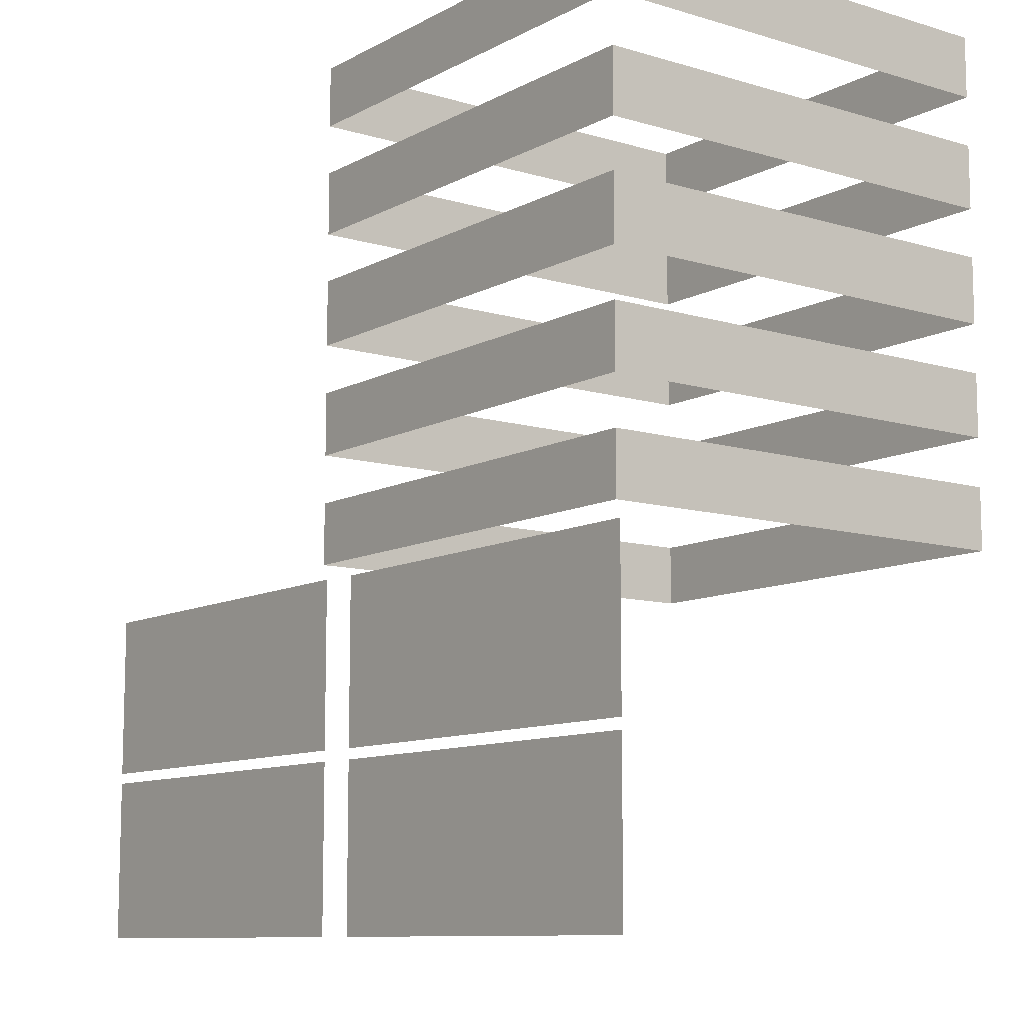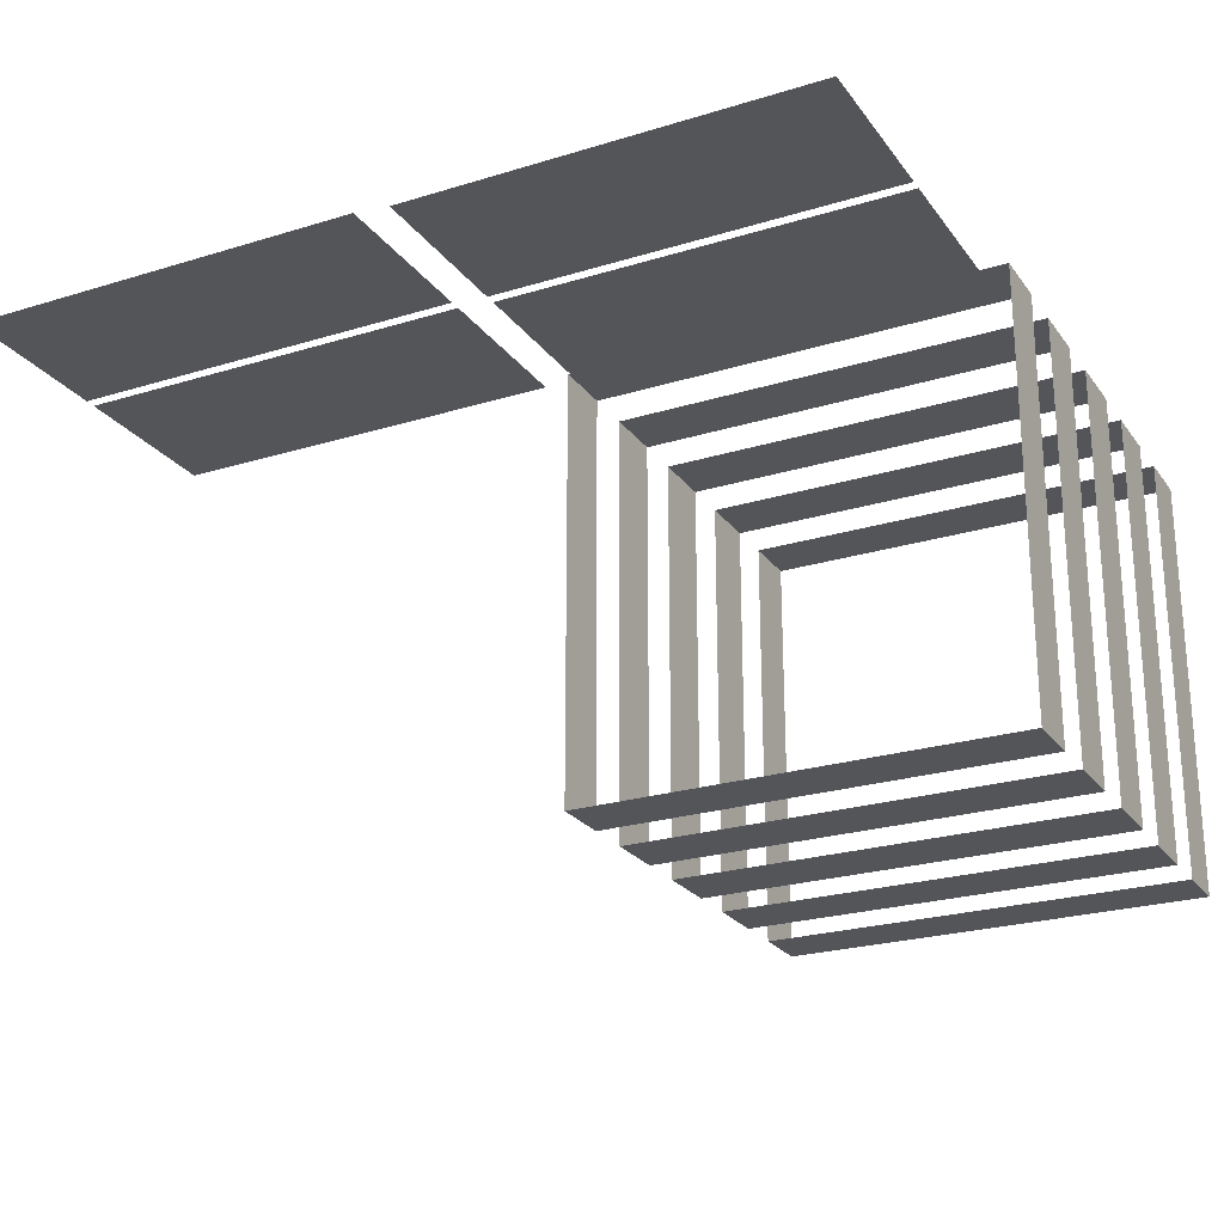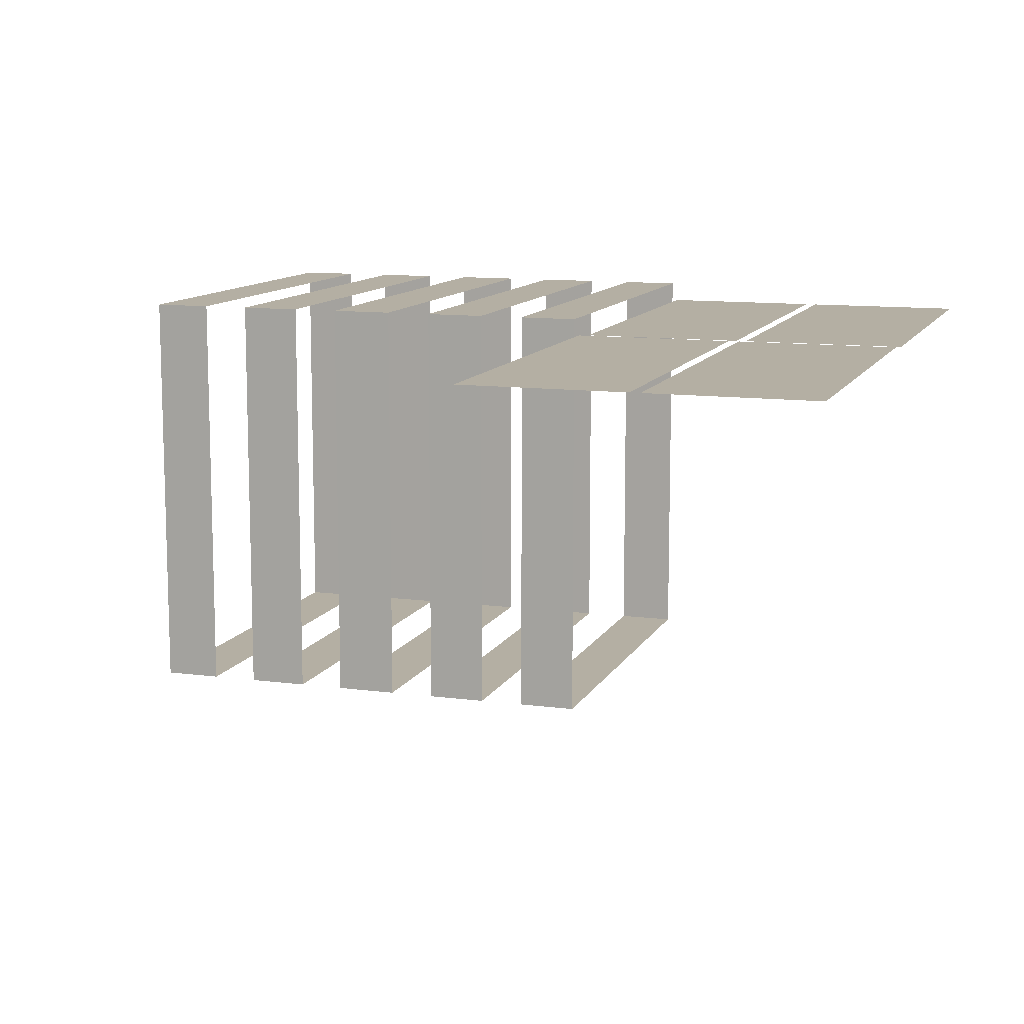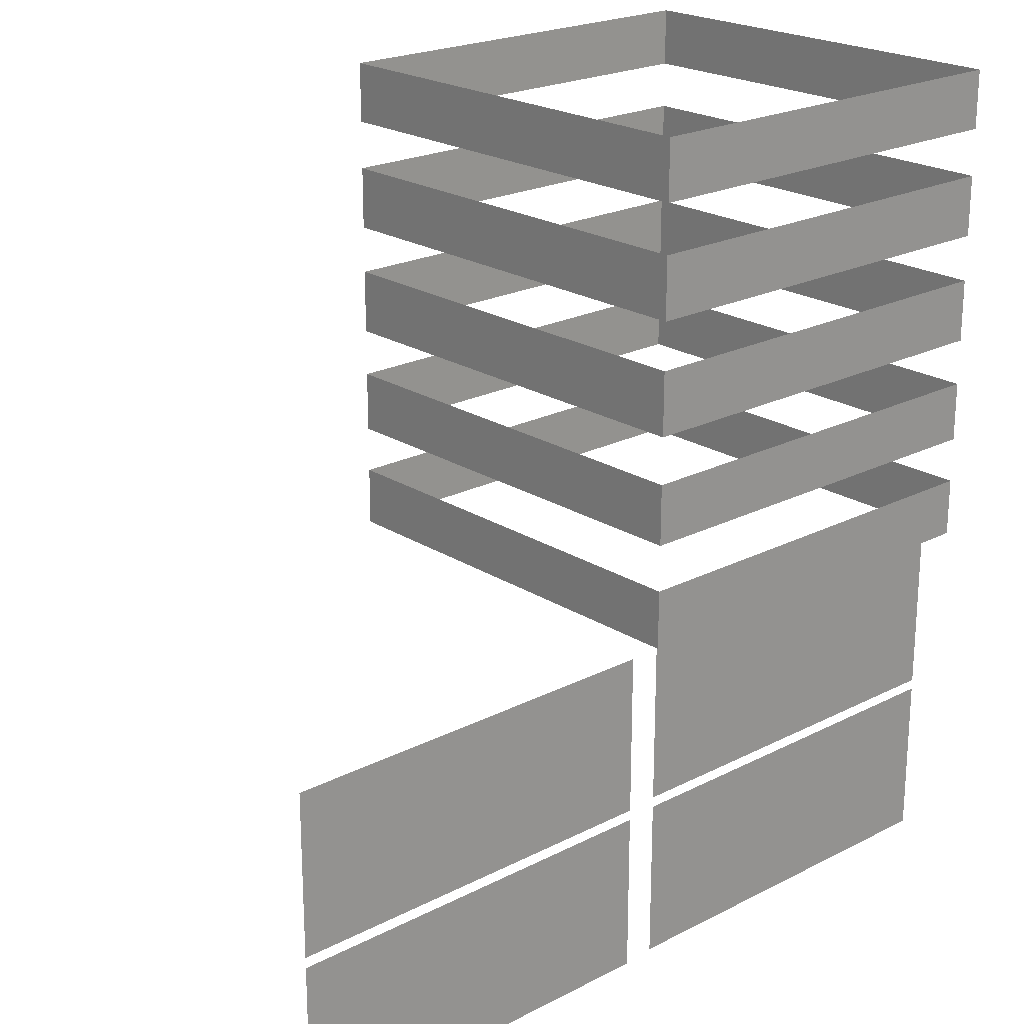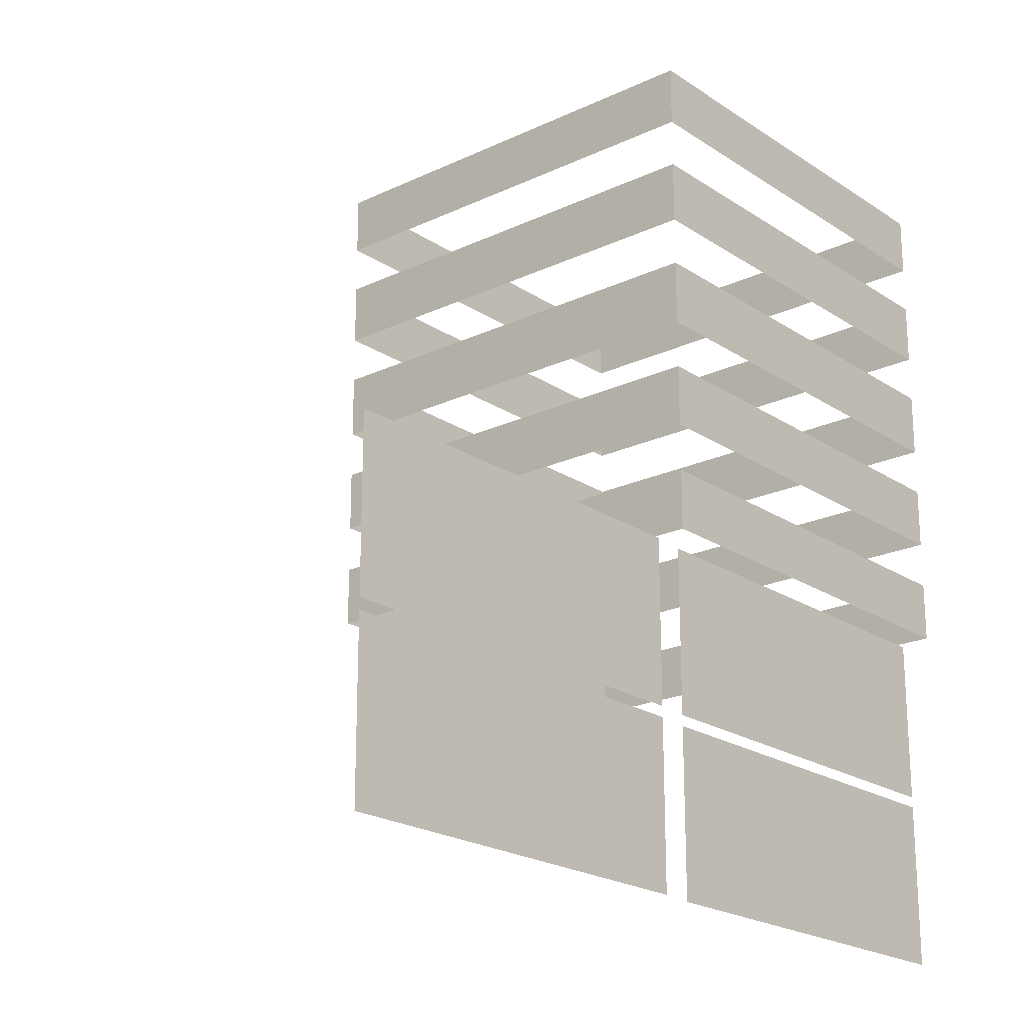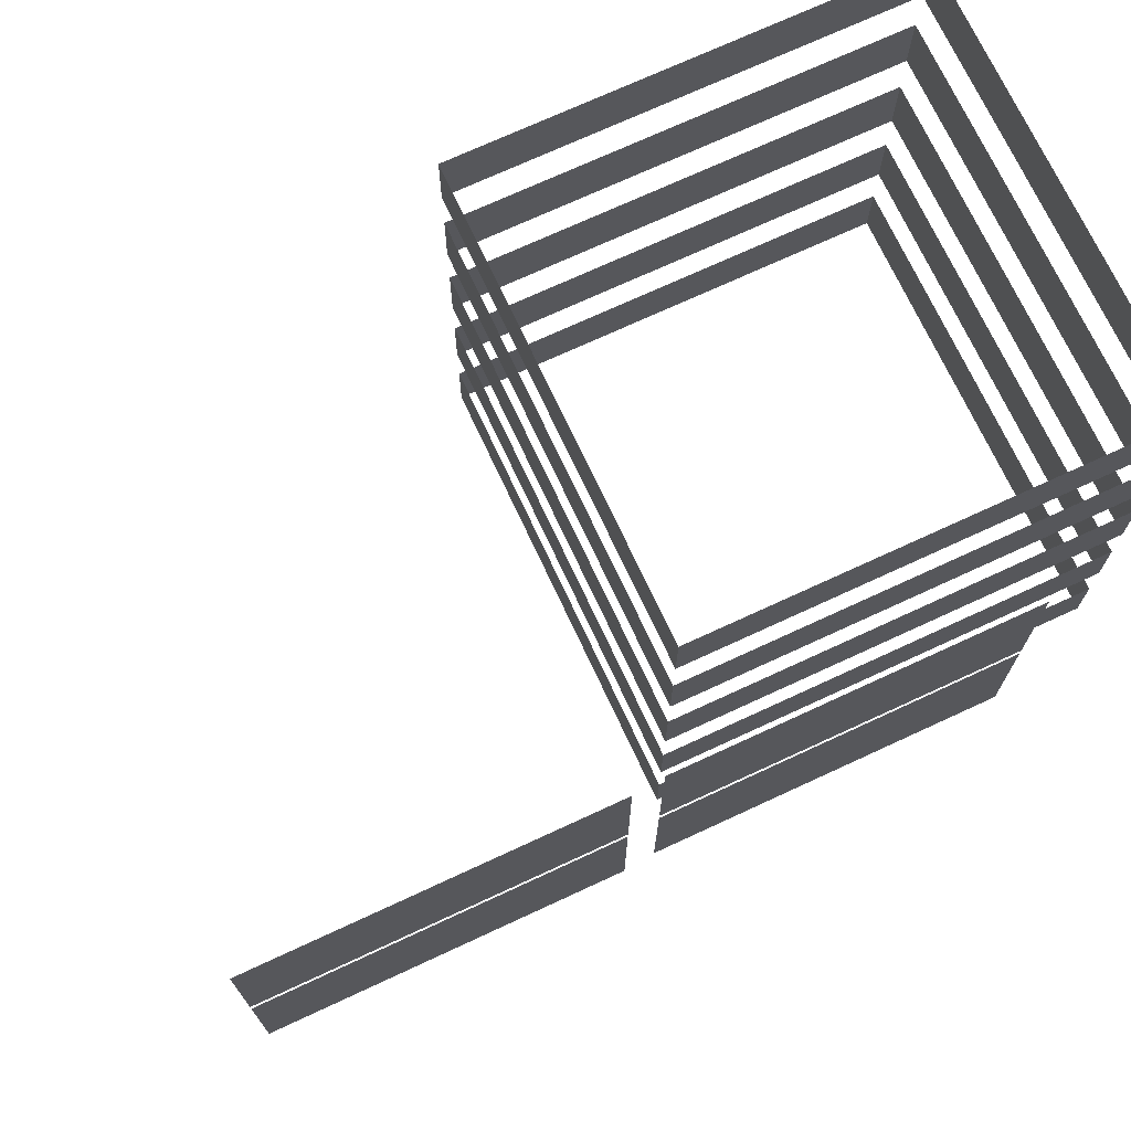
<metadata>
{"format":"obj","ext":"obj","renderer":"f3d","projection":"perspective","resolution":1024,"background":"white","views":[{"elev":-10.1,"azim":52.8,"up":"+Y"},{"elev":-24.0,"azim":27.1,"up":"+Z"},{"elev":11.2,"azim":-71.9,"up":"+Z"},{"elev":21.8,"azim":-42.0,"up":"+Y"},{"elev":-21.0,"azim":-49.7,"up":"+Y"},{"elev":71.9,"azim":-24.9,"up":"+Y"}]}
</metadata>
<code>
v -0.5538 -1.043e-05 3.872
v -9.137 -1.043e-05 3.872
v -9.137 3.514 3.872
v -0.5538 3.514 3.872
v 8.793 -1.043e-05 3.79
v 0.2095 -1.043e-05 3.79
v 0.2095 3.514 3.79
v 8.793 3.514 3.79
v -0.5538 3.739 3.872
v -9.137 3.739 3.872
v -9.137 7.253 3.872
v -0.5538 7.253 3.872
v 8.793 3.739 3.79
v 0.2095 3.739 3.79
v 0.2095 7.253 3.79
v 8.793 7.253 3.79
v 9.175 7.477 4.196
v -0.1722 7.477 4.196
v -0.1722 8.755 4.196
v 9.175 8.755 4.196
v 9.175 7.477 -5.15
v 9.175 7.477 4.196
v 9.175 8.755 4.196
v 9.175 8.755 -5.15
v -0.1722 7.477 -5.15
v 9.175 7.477 -5.15
v 9.175 8.755 -5.15
v -0.1722 8.755 -5.15
v -0.1722 7.477 4.196
v -0.1722 7.477 -5.15
v -0.1722 8.755 -5.15
v -0.1722 8.755 4.196
v 9.175 18.11 4.196
v 9.175 16.83 4.196
v -0.1722 16.83 4.196
v -0.1722 18.11 4.196
v 9.175 18.11 -5.15
v 9.175 16.83 -5.15
v 9.175 16.83 4.196
v 9.175 18.11 4.196
v -0.1722 18.11 -5.15
v -0.1722 16.83 -5.15
v 9.175 16.83 -5.15
v 9.175 18.11 -5.15
v -0.1722 18.11 4.196
v -0.1722 16.83 4.196
v -0.1722 16.83 -5.15
v -0.1722 18.11 -5.15
v 9.175 15.8 4.196
v 9.175 14.47 4.196
v -0.1722 14.47 4.196
v -0.1722 15.8 4.196
v 9.175 15.8 -5.15
v 9.175 14.47 -5.15
v 9.175 14.47 4.196
v 9.175 15.8 4.196
v -0.1722 15.8 -5.15
v -0.1722 14.47 -5.15
v 9.175 14.47 -5.15
v 9.175 15.8 -5.15
v -0.1722 15.8 4.196
v -0.1722 14.47 4.196
v -0.1722 14.47 -5.15
v -0.1722 15.8 -5.15
v 9.175 13.46 4.196
v 9.175 12.08 4.196
v -0.1722 12.08 4.196
v -0.1722 13.46 4.196
v 9.175 13.46 -5.15
v 9.175 12.08 -5.15
v 9.175 12.08 4.196
v 9.175 13.46 4.196
v -0.1722 13.46 -5.15
v -0.1722 12.08 -5.15
v 9.175 12.08 -5.15
v 9.175 13.46 -5.15
v -0.1722 13.46 4.196
v -0.1722 12.08 4.196
v -0.1722 12.08 -5.15
v -0.1722 13.46 -5.15
v 9.175 11.07 4.196
v 9.175 9.758 4.196
v -0.1722 9.758 4.196
v -0.1722 11.07 4.196
v 9.175 11.07 -5.15
v 9.175 9.758 -5.15
v 9.175 9.758 4.196
v 9.175 11.07 4.196
v -0.1722 11.07 -5.15
v -0.1722 9.758 -5.15
v 9.175 9.758 -5.15
v 9.175 11.07 -5.15
v -0.1722 11.07 4.196
v -0.1722 9.758 4.196
v -0.1722 9.758 -5.15
v -0.1722 11.07 -5.15
g TS_LA_Buildng_03_215231_104
f 1 3 2
f 1 4 3
f 5 7 6
f 5 8 7
f 9 11 10
f 9 12 11
f 13 15 14
f 13 16 15
f 17 19 18
f 17 20 19
f 21 23 22
f 21 24 23
f 25 27 26
f 25 28 27
f 29 31 30
f 29 32 31
f 33 35 34
f 33 36 35
f 37 39 38
f 37 40 39
f 41 43 42
f 41 44 43
f 45 47 46
f 45 48 47
f 49 51 50
f 49 52 51
f 53 55 54
f 53 56 55
f 57 59 58
f 57 60 59
f 61 63 62
f 61 64 63
f 65 67 66
f 65 68 67
f 69 71 70
f 69 72 71
f 73 75 74
f 73 76 75
f 77 79 78
f 77 80 79
f 81 83 82
f 81 84 83
f 85 87 86
f 85 88 87
f 89 91 90
f 89 92 91
f 93 95 94
f 93 96 95

</code>
